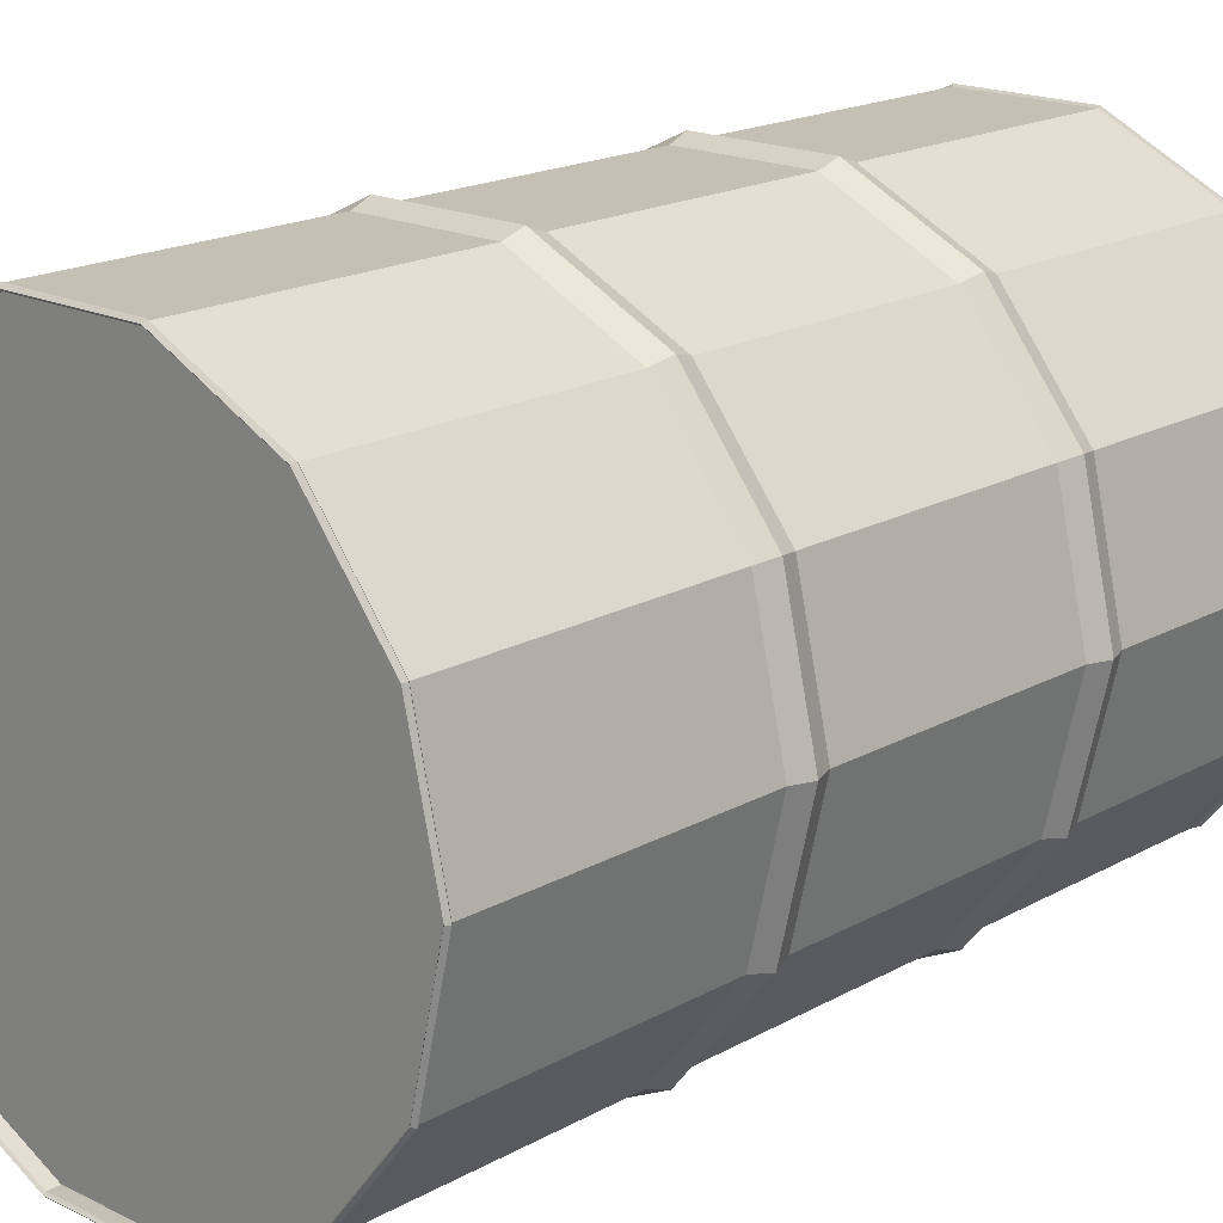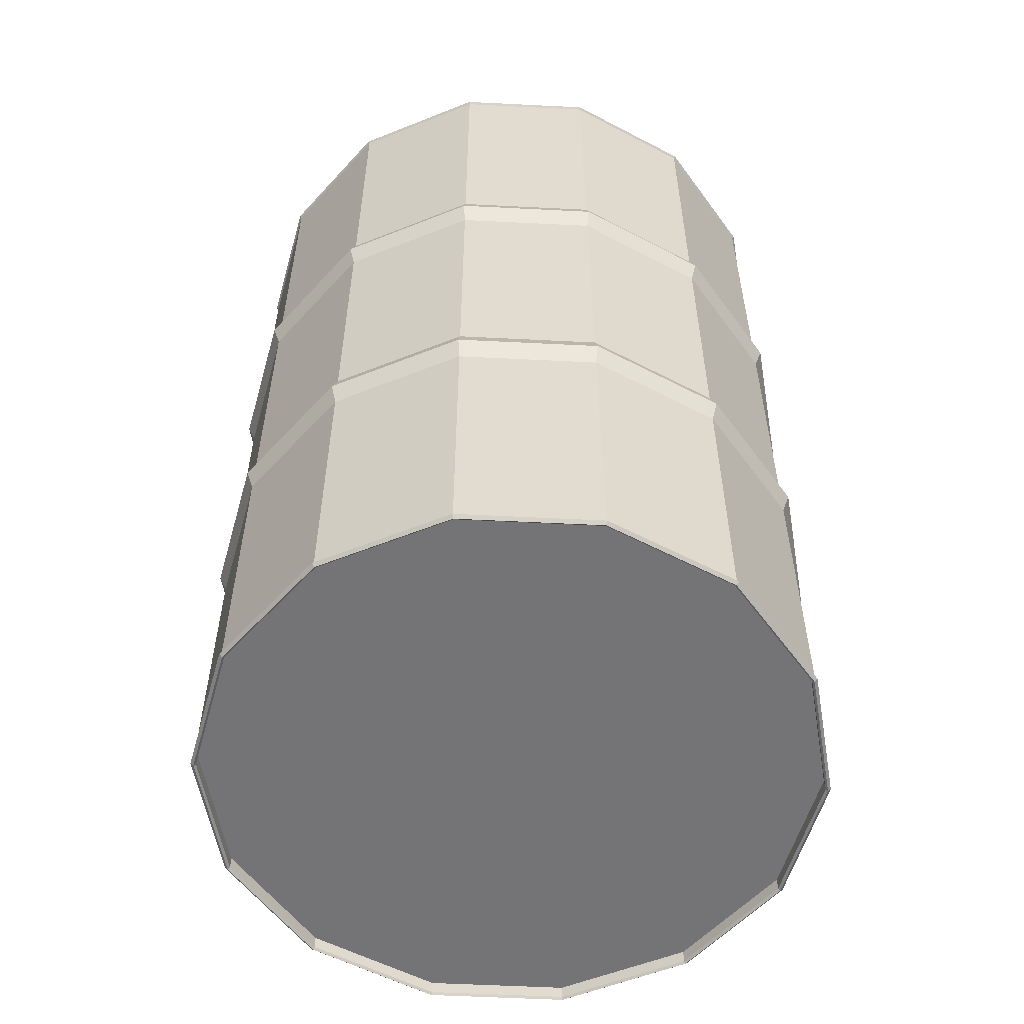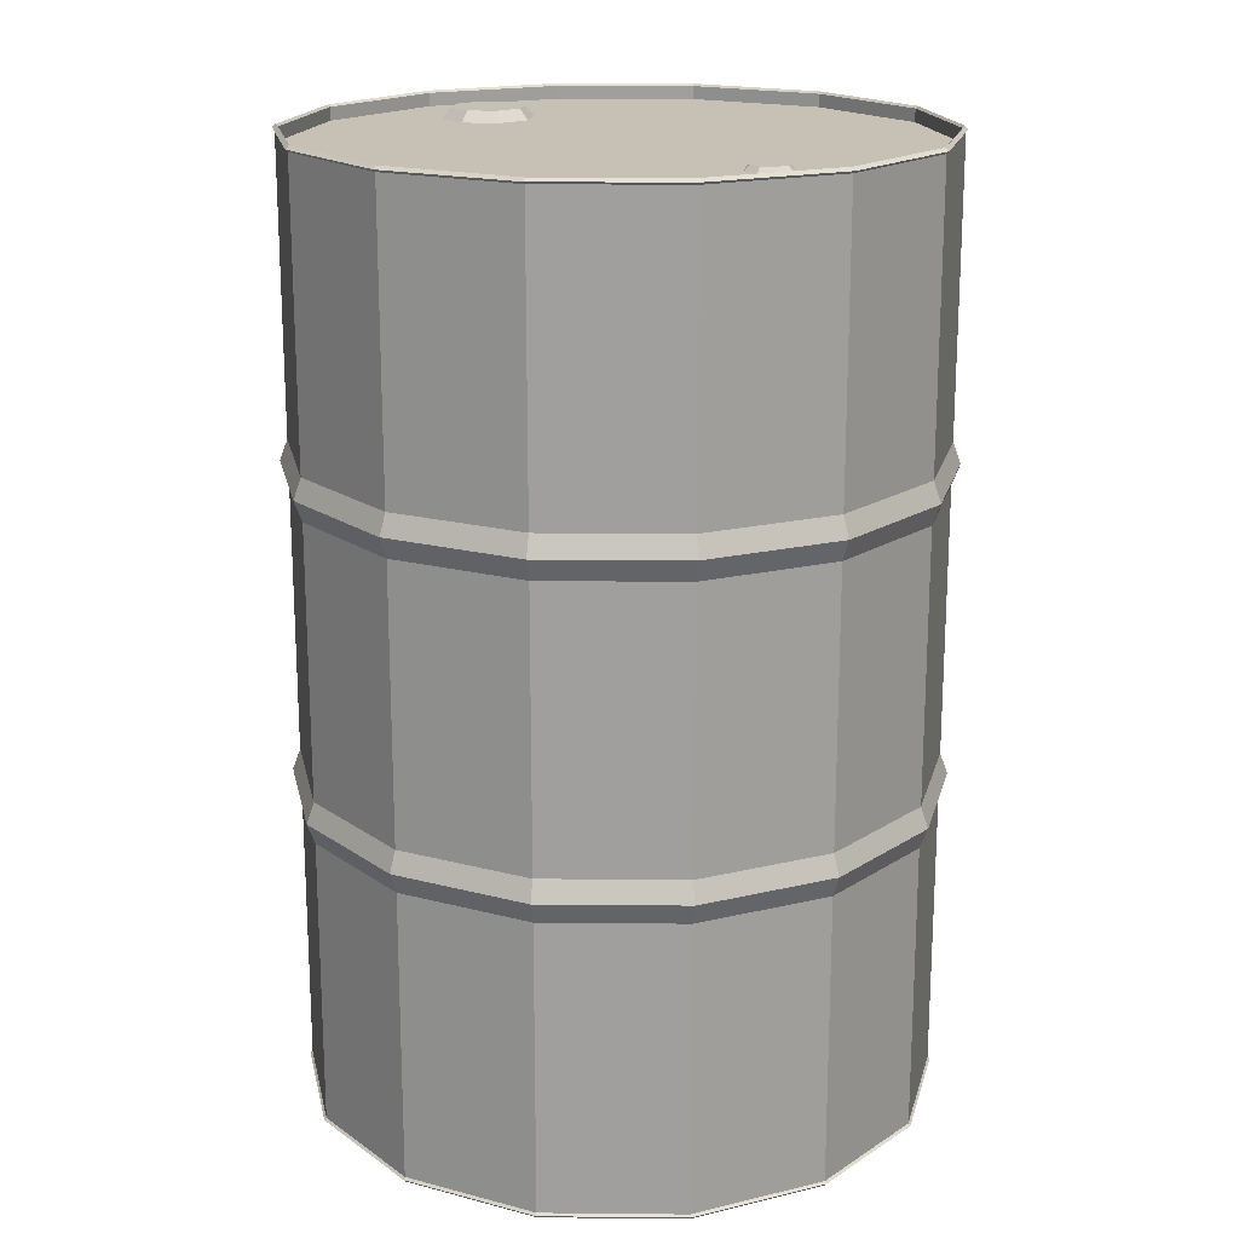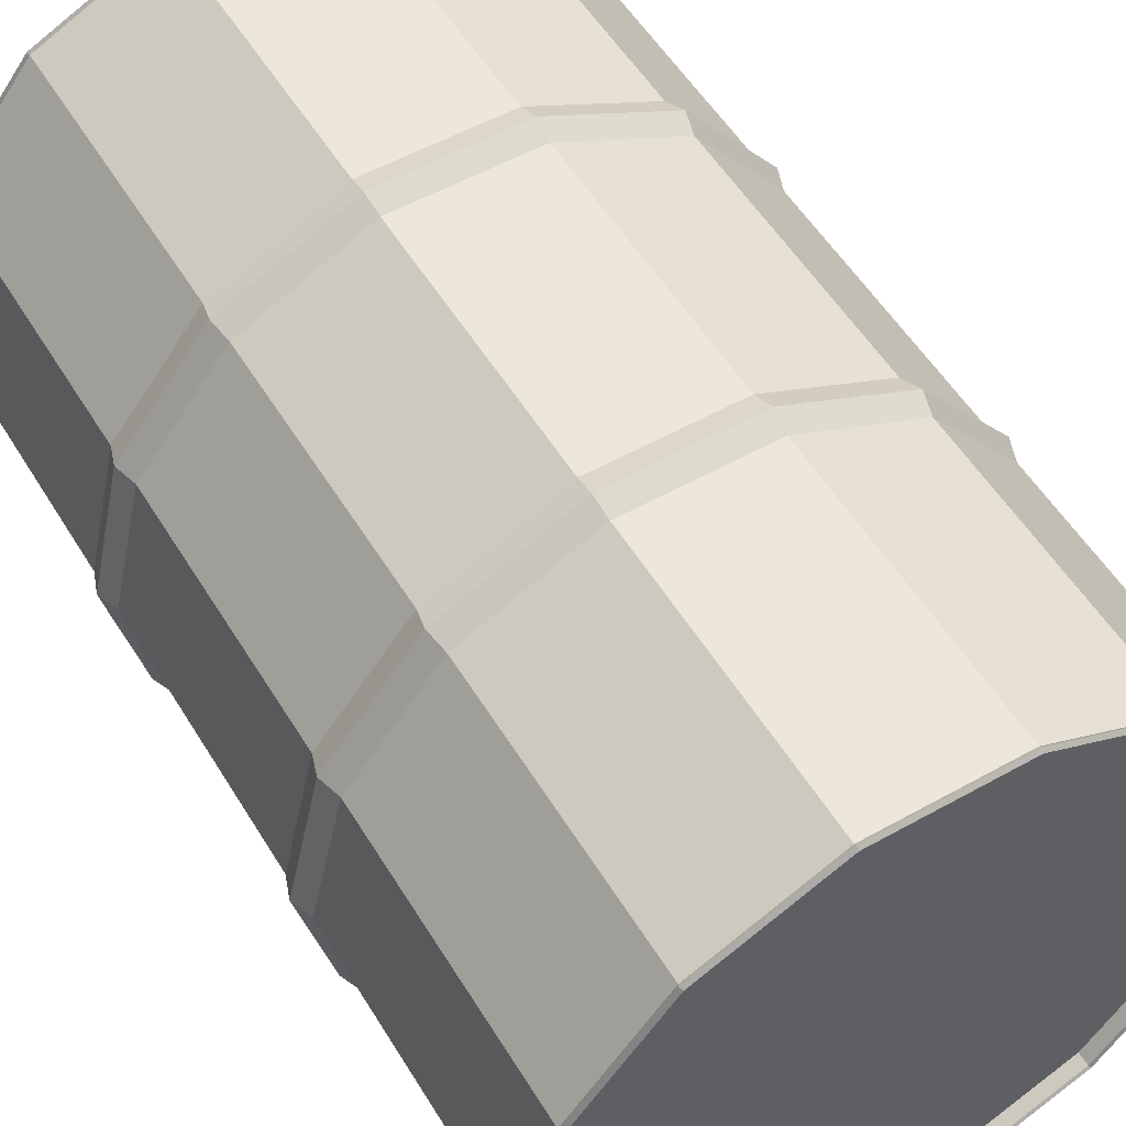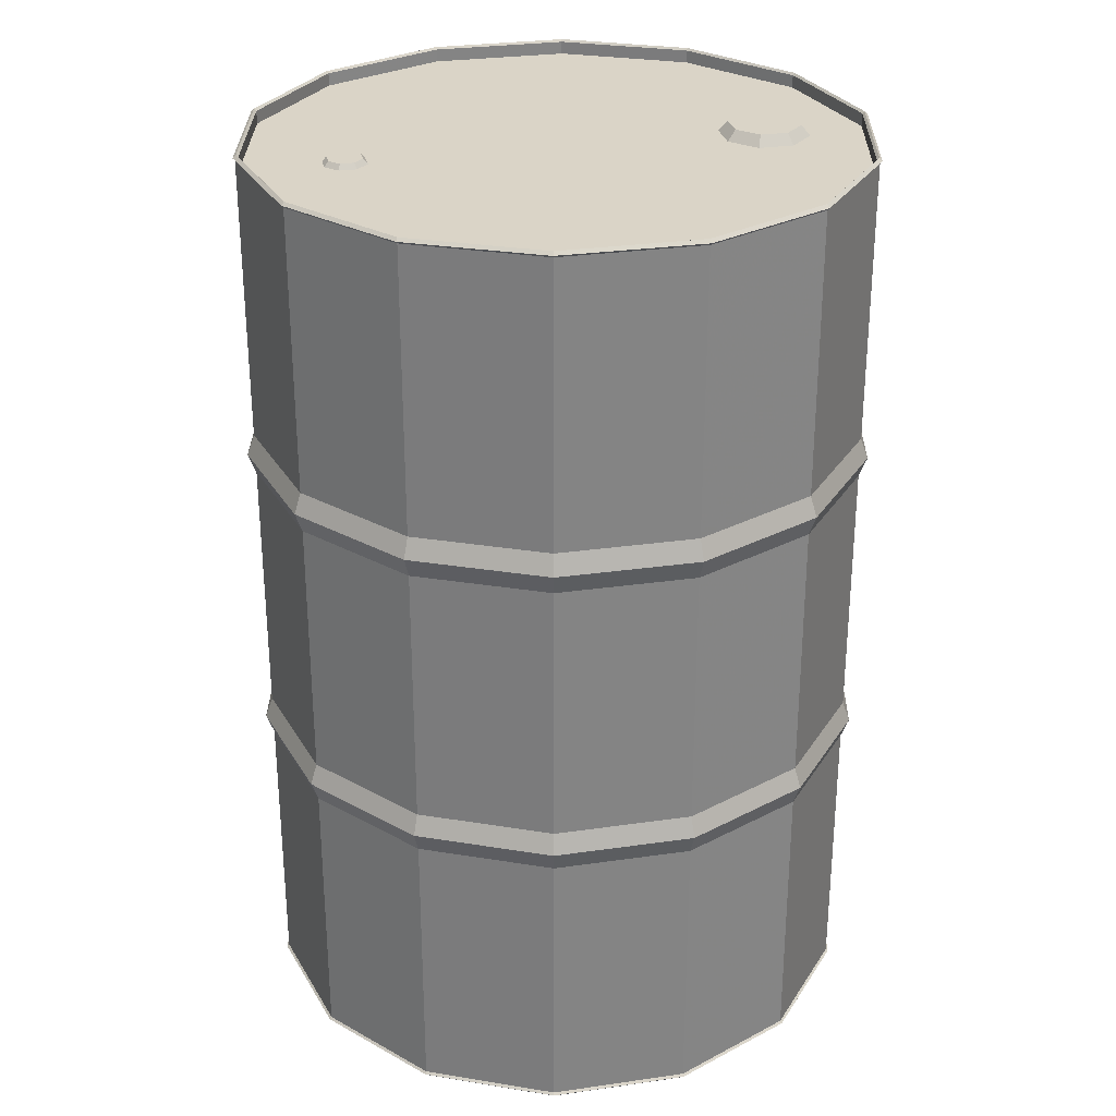
<metadata>
{"format":"obj","ext":"obj","renderer":"f3d","projection":"perspective","resolution":1024,"background":"white","views":[{"elev":18.3,"azim":43.0,"up":"+Z"},{"elev":-56.3,"azim":22.7,"up":"+Y"},{"elev":18.5,"azim":52.5,"up":"+Y"},{"elev":53.9,"azim":-30.8,"up":"+Z"},{"elev":28.9,"azim":167.9,"up":"+Y"}]}
</metadata>
<code>
o metal_barrel_Untitled
v 0.2703 0.32 -0.1302
v 0.2703 0.58 -0.1302
v 0.3 0.58 -0
v 0.3 0.32 -0
v 0.187 0.32 -0.2345
v 0.187 0.58 -0.2345
v 0.06676 0.32 -0.2925
v 0.06676 0.58 -0.2925
v -0.06676 0.32 -0.2925
v -0.06676 0.58 -0.2925
v -0.187 0.32 -0.2345
v -0.187 0.58 -0.2345
v -0.2703 0.32 -0.1302
v -0.2703 0.58 -0.1302
v -0.3 0.32 -0
v -0.3 0.58 -0
v -0.2703 0.32 0.1302
v -0.2703 0.58 0.1302
v -0.187 0.32 0.2345
v -0.187 0.58 0.2345
v -0.06676 0.32 0.2925
v -0.06676 0.58 0.2925
v 0.06676 0.32 0.2925
v 0.06676 0.58 0.2925
v 0.187 0.32 0.2345
v 0.187 0.58 0.2345
v 0.2703 0.32 0.1302
v 0.2703 0.58 0.1302
v 0.2675 0.0125 0.1288
v -0.2675 0.0125 0.1288
v -0.2969 0.0125 -0
v 0.2969 0.0125 -0
v 0.2969 0.8875 -0
v -0.2969 0.8875 -0
v -0.2675 0.8875 0.1288
v 0.2675 0.8875 0.1288
v 0.2703 0.62 -0.1302
v 0.2703 0.897 -0.1302
v 0.3 0.897 -0
v 0.3 0.62 -0
v 0.3 0.28 -0
v 0.3 0.003 -0
v 0.2703 0.003 -0.1302
v 0.2703 0.28 -0.1302
v 0.187 0.62 -0.2345
v 0.187 0.897 -0.2345
v 0.187 0.003 -0.2345
v 0.187 0.28 -0.2345
v 0.06676 0.62 -0.2925
v 0.06676 0.897 -0.2925
v 0.06676 0.003 -0.2925
v 0.06676 0.28 -0.2925
v -0.06676 0.62 -0.2925
v -0.06676 0.897 -0.2925
v -0.06676 0.003 -0.2925
v -0.06676 0.28 -0.2925
v -0.187 0.62 -0.2345
v -0.187 0.897 -0.2345
v -0.187 0.003 -0.2345
v -0.187 0.28 -0.2345
v -0.2703 0.62 -0.1302
v -0.2703 0.897 -0.1302
v -0.2703 0.003 -0.1302
v -0.2703 0.28 -0.1302
v -0.3 0.62 -0
v -0.3 0.897 -0
v -0.3 0.003 -0
v -0.3 0.28 -0
v -0.2703 0.62 0.1302
v -0.2703 0.897 0.1302
v -0.2703 0.003 0.1302
v -0.2703 0.28 0.1302
v -0.187 0.62 0.2345
v -0.187 0.897 0.2345
v -0.187 0.003 0.2345
v -0.187 0.28 0.2345
v -0.06676 0.62 0.2925
v -0.06676 0.897 0.2925
v -0.06676 0.003 0.2925
v -0.06676 0.28 0.2925
v 0.06676 0.62 0.2925
v 0.06676 0.897 0.2925
v 0.06676 0.003 0.2925
v 0.06676 0.28 0.2925
v 0.187 0.62 0.2345
v 0.187 0.897 0.2345
v 0.187 0.003 0.2345
v 0.187 0.28 0.2345
v 0.2703 0.62 0.1302
v 0.2703 0.897 0.1302
v 0.2703 0.003 0.1302
v 0.2703 0.28 0.1302
v 0.277 0.6 -0.1334
v 0.3075 0.6 -0
v 0.3075 0.3 -0
v 0.277 0.3 -0.1334
v 0.1917 0.6 -0.2404
v 0.1917 0.3 -0.2404
v 0.06842 0.6 -0.2998
v 0.06842 0.3 -0.2998
v -0.06842 0.6 -0.2998
v -0.06842 0.3 -0.2998
v -0.1917 0.6 -0.2404
v -0.1917 0.3 -0.2404
v -0.277 0.6 -0.1334
v -0.277 0.3 -0.1334
v -0.3075 0.6 -0
v -0.3075 0.3 -0
v -0.277 0.6 0.1334
v -0.277 0.3 0.1334
v -0.1917 0.6 0.2404
v -0.1917 0.3 0.2404
v -0.06842 0.6 0.2998
v -0.06842 0.3 0.2998
v 0.06842 0.6 0.2998
v 0.06842 0.3 0.2998
v 0.1917 0.6 0.2404
v 0.1917 0.3 0.2404
v 0.277 0.6 0.1334
v 0.277 0.3 0.1334
v 0.3021 0.8991 -0
v 0.2722 0.8991 -0.1311
v 0.2694 0.9021 -0.1297
v 0.299 0.9021 -0
v 0.1884 0.8991 -0.2362
v 0.1864 0.9021 -0.2338
v 0.06722 0.8991 -0.2945
v 0.06654 0.9021 -0.2915
v -0.06722 0.8991 -0.2945
v -0.06654 0.9021 -0.2915
v -0.1884 0.8991 -0.2362
v -0.1864 0.9021 -0.2338
v -0.2722 0.8991 -0.1311
v -0.2694 0.9021 -0.1297
v -0.3021 0.8991 -0
v -0.299 0.9021 -0
v -0.2722 0.8991 0.1311
v -0.2694 0.9021 0.1297
v -0.1884 0.8991 0.2362
v -0.1864 0.9021 0.2338
v -0.06722 0.8991 0.2945
v -0.06654 0.9021 0.2915
v 0.06722 0.8991 0.2945
v 0.06654 0.9021 0.2915
v 0.1884 0.8991 0.2362
v 0.1864 0.9021 0.2338
v 0.2722 0.8991 0.1311
v 0.2694 0.9021 0.1297
v 0.2675 0.9 -0.1288
v 0.2969 0.9 -0
v 0.2675 0.9 0.1288
v 0.1851 0.9 0.2321
v 0.06607 0.9 0.2895
v -0.06607 0.9 0.2895
v -0.1851 0.9 0.2321
v -0.2675 0.9 0.1288
v -0.2969 0.9 -0
v -0.2675 0.9 -0.1288
v -0.1851 0.9 -0.2321
v -0.06607 0.9 -0.2895
v 0.06607 0.9 -0.2895
v 0.1851 0.9 -0.2321
v 0.2722 0.000852 -0.1311
v 0.3021 0.000852 -0
v 0.299 -0.002148 0
v 0.2694 -0.002148 -0.1297
v 0.1884 0.000852 -0.2362
v 0.1864 -0.002148 -0.2338
v 0.06722 0.000852 -0.2945
v 0.06654 -0.002148 -0.2915
v -0.06722 0.000852 -0.2945
v -0.06654 -0.002148 -0.2915
v -0.1884 0.000852 -0.2362
v -0.1864 -0.002148 -0.2338
v -0.2722 0.000852 -0.1311
v -0.2694 -0.002148 -0.1297
v -0.3021 0.000852 -0
v -0.299 -0.002148 0
v -0.2722 0.000852 0.1311
v -0.2694 -0.002148 0.1297
v -0.1884 0.000852 0.2362
v -0.1864 -0.002148 0.2338
v -0.06722 0.000852 0.2945
v -0.06654 -0.002148 0.2915
v 0.06722 0.000852 0.2945
v 0.06654 -0.002148 0.2915
v 0.1884 0.000852 0.2362
v 0.1864 -0.002148 0.2338
v 0.2722 0.000852 0.1311
v 0.2694 -0.002148 0.1297
v 0.2969 0 0
v 0.2675 -0 -0.1288
v 0.1851 -0 -0.2321
v 0.06607 -0 -0.2895
v -0.06607 -0 -0.2895
v -0.1851 -0 -0.2321
v -0.2675 -0 -0.1288
v -0.2969 0 0
v -0.2675 0 0.1288
v -0.1851 0 0.2321
v -0.06607 0 0.2895
v 0.06607 0 0.2895
v 0.1851 0 0.2321
v 0.2675 0 0.1288
v 0.2675 0.0125 -0.1288
v 0.1851 0.0125 0.2321
v 0.06607 0.0125 0.2895
v -0.06607 0.0125 0.2895
v -0.1851 0.0125 0.2321
v -0.2675 0.0125 -0.1288
v -0.1851 0.0125 -0.2321
v -0.06607 0.0125 -0.2895
v 0.06607 0.0125 -0.2895
v 0.1851 0.0125 -0.2321
v 0.2675 0.8875 -0.1288
v 0.1851 0.8875 -0.2321
v 0.06607 0.8875 -0.2895
v -0.06607 0.8875 -0.2895
v -0.1851 0.8875 -0.2321
v -0.2675 0.8875 -0.1288
v -0.1851 0.8875 0.2321
v -0.06607 0.8875 0.2895
v 0.06607 0.8875 0.2895
v 0.1851 0.8875 0.2321
v -0.1866 0.8975 -0.03234
v -0.1832 0.8875 -0.04047
v -0.2168 0.8875 -0.04047
v -0.2134 0.8975 -0.03234
v -0.2405 0.8875 -0.01676
v -0.2323 0.8975 -0.01339
v -0.2405 0.8875 0.01676
v -0.2323 0.8975 0.01339
v -0.2168 0.8875 0.04047
v -0.2134 0.8975 0.03234
v -0.1832 0.8875 0.04047
v -0.1866 0.8975 0.03234
v -0.1595 0.8875 0.01676
v -0.1677 0.8975 0.01339
v -0.1595 0.8875 -0.01676
v -0.1677 0.8975 -0.01339
v 0.2067 0.8925 -0.01612
v 0.2084 0.8875 -0.02017
v 0.1916 0.8875 -0.02017
v 0.1933 0.8925 -0.01612
v 0.1798 0.8875 -0.008355
v 0.1839 0.8925 -0.006676
v 0.1798 0.8875 0.008355
v 0.1839 0.8925 0.006676
v 0.1916 0.8875 0.02017
v 0.1933 0.8925 0.01612
v 0.2084 0.8875 0.02017
v 0.2067 0.8925 0.01612
v 0.2202 0.8875 0.008355
v 0.2161 0.8925 0.006676
v 0.2202 0.8875 -0.008355
v 0.2161 0.8925 -0.006676
f 2 3 4
f 4 1 2
f 6 2 1
f 1 5 6
f 8 6 5
f 5 7 8
f 10 8 7
f 7 9 10
f 12 10 9
f 9 11 12
f 14 12 11
f 11 13 14
f 16 14 13
f 13 15 16
f 18 16 15
f 15 17 18
f 20 18 17
f 17 19 20
f 22 20 19
f 19 21 22
f 24 22 21
f 21 23 24
f 26 24 23
f 23 25 26
f 28 26 25
f 25 27 28
f 3 28 27
f 27 4 3
f 30 31 32
f 32 29 30
f 34 35 36
f 36 33 34
f 38 39 40
f 40 37 38
f 42 43 44
f 44 41 42
f 46 38 37
f 37 45 46
f 43 47 48
f 48 44 43
f 50 46 45
f 45 49 50
f 47 51 52
f 52 48 47
f 54 50 49
f 49 53 54
f 51 55 56
f 56 52 51
f 58 54 53
f 53 57 58
f 55 59 60
f 60 56 55
f 62 58 57
f 57 61 62
f 59 63 64
f 64 60 59
f 66 62 61
f 61 65 66
f 63 67 68
f 68 64 63
f 70 66 65
f 65 69 70
f 67 71 72
f 72 68 67
f 74 70 69
f 69 73 74
f 71 75 76
f 76 72 71
f 78 74 73
f 73 77 78
f 75 79 80
f 80 76 75
f 82 78 77
f 77 81 82
f 79 83 84
f 84 80 79
f 86 82 81
f 81 85 86
f 83 87 88
f 88 84 83
f 90 86 85
f 85 89 90
f 87 91 92
f 92 88 87
f 39 90 89
f 89 40 39
f 91 42 41
f 41 92 91
f 94 3 2
f 2 93 94
f 4 95 96
f 96 1 4
f 93 2 6
f 6 97 93
f 1 96 98
f 98 5 1
f 97 6 8
f 8 99 97
f 5 98 100
f 100 7 5
f 99 8 10
f 10 101 99
f 7 100 102
f 102 9 7
f 101 10 12
f 12 103 101
f 9 102 104
f 104 11 9
f 103 12 14
f 14 105 103
f 11 104 106
f 106 13 11
f 105 14 16
f 16 107 105
f 13 106 108
f 108 15 13
f 107 16 18
f 18 109 107
f 15 108 110
f 110 17 15
f 109 18 20
f 20 111 109
f 17 110 112
f 112 19 17
f 111 20 22
f 22 113 111
f 19 112 114
f 114 21 19
f 113 22 24
f 24 115 113
f 21 114 116
f 116 23 21
f 115 24 26
f 26 117 115
f 23 116 118
f 118 25 23
f 117 26 28
f 28 119 117
f 25 118 120
f 120 27 25
f 119 28 3
f 3 94 119
f 27 120 95
f 95 4 27
f 93 37 40
f 40 94 93
f 95 41 44
f 44 96 95
f 97 45 37
f 37 93 97
f 96 44 48
f 48 98 96
f 99 49 45
f 45 97 99
f 98 48 52
f 52 100 98
f 101 53 49
f 49 99 101
f 100 52 56
f 56 102 100
f 103 57 53
f 53 101 103
f 102 56 60
f 60 104 102
f 105 61 57
f 57 103 105
f 104 60 64
f 64 106 104
f 107 65 61
f 61 105 107
f 106 64 68
f 68 108 106
f 109 69 65
f 65 107 109
f 108 68 72
f 72 110 108
f 111 73 69
f 69 109 111
f 110 72 76
f 76 112 110
f 113 77 73
f 73 111 113
f 112 76 80
f 80 114 112
f 115 81 77
f 77 113 115
f 114 80 84
f 84 116 114
f 117 85 81
f 81 115 117
f 116 84 88
f 88 118 116
f 119 89 85
f 85 117 119
f 118 88 92
f 92 120 118
f 94 40 89
f 89 119 94
f 120 92 41
f 41 95 120
f 122 123 124
f 124 121 122
f 125 126 123
f 123 122 125
f 127 128 126
f 126 125 127
f 129 130 128
f 128 127 129
f 131 132 130
f 130 129 131
f 133 134 132
f 132 131 133
f 135 136 134
f 134 133 135
f 137 138 136
f 136 135 137
f 139 140 138
f 138 137 139
f 141 142 140
f 140 139 141
f 143 144 142
f 142 141 143
f 145 146 144
f 144 143 145
f 147 148 146
f 146 145 147
f 121 124 148
f 148 147 121
f 39 38 122
f 122 121 39
f 38 46 125
f 125 122 38
f 46 50 127
f 127 125 46
f 50 54 129
f 129 127 50
f 54 58 131
f 131 129 54
f 58 62 133
f 133 131 58
f 62 66 135
f 135 133 62
f 66 70 137
f 137 135 66
f 70 74 139
f 139 137 70
f 74 78 141
f 141 139 74
f 78 82 143
f 143 141 78
f 82 86 145
f 145 143 82
f 86 90 147
f 147 145 86
f 90 39 121
f 121 147 90
f 149 150 124
f 124 123 149
f 150 151 148
f 148 124 150
f 151 152 146
f 146 148 151
f 152 153 144
f 144 146 152
f 153 154 142
f 142 144 153
f 154 155 140
f 140 142 154
f 155 156 138
f 138 140 155
f 156 157 136
f 136 138 156
f 157 158 134
f 134 136 157
f 158 159 132
f 132 134 158
f 159 160 130
f 130 132 159
f 160 161 128
f 128 130 160
f 161 162 126
f 126 128 161
f 162 149 123
f 123 126 162
f 164 165 166
f 166 163 164
f 163 166 168
f 168 167 163
f 167 168 170
f 170 169 167
f 169 170 172
f 172 171 169
f 171 172 174
f 174 173 171
f 173 174 176
f 176 175 173
f 175 176 178
f 178 177 175
f 177 178 180
f 180 179 177
f 179 180 182
f 182 181 179
f 181 182 184
f 184 183 181
f 183 184 186
f 186 185 183
f 185 186 188
f 188 187 185
f 187 188 190
f 190 189 187
f 189 190 165
f 165 164 189
f 43 42 164
f 164 163 43
f 42 91 189
f 189 164 42
f 91 87 187
f 187 189 91
f 87 83 185
f 185 187 87
f 83 79 183
f 183 185 83
f 79 75 181
f 181 183 79
f 75 71 179
f 179 181 75
f 71 67 177
f 177 179 71
f 67 63 175
f 175 177 67
f 63 59 173
f 173 175 63
f 59 55 171
f 171 173 59
f 55 51 169
f 169 171 55
f 51 47 167
f 167 169 51
f 47 43 163
f 163 167 47
f 191 192 166
f 166 165 191
f 192 193 168
f 168 166 192
f 193 194 170
f 170 168 193
f 194 195 172
f 172 170 194
f 195 196 174
f 174 172 195
f 196 197 176
f 176 174 196
f 197 198 178
f 178 176 197
f 198 199 180
f 180 178 198
f 199 200 182
f 182 180 199
f 200 201 184
f 184 182 200
f 201 202 186
f 186 184 201
f 202 203 188
f 188 186 202
f 203 204 190
f 190 188 203
f 204 191 165
f 165 190 204
f 192 191 32
f 32 205 192
f 191 204 29
f 29 32 191
f 204 203 206
f 206 29 204
f 203 202 207
f 207 206 203
f 202 201 208
f 208 207 202
f 201 200 209
f 209 208 201
f 200 199 30
f 30 209 200
f 199 198 31
f 31 30 199
f 198 197 210
f 210 31 198
f 197 196 211
f 211 210 197
f 196 195 212
f 212 211 196
f 195 194 213
f 213 212 195
f 194 193 214
f 214 213 194
f 193 192 205
f 205 214 193
f 150 149 215
f 215 33 150
f 149 162 216
f 216 215 149
f 162 161 217
f 217 216 162
f 161 160 218
f 218 217 161
f 160 159 219
f 219 218 160
f 159 158 220
f 220 219 159
f 158 157 34
f 34 220 158
f 157 156 35
f 35 34 157
f 156 155 221
f 221 35 156
f 155 154 222
f 222 221 155
f 154 153 223
f 223 222 154
f 153 152 224
f 224 223 153
f 152 151 36
f 36 224 152
f 151 150 33
f 33 36 151
f 212 213 214
f 214 211 212
f 217 218 219
f 219 216 217
f 211 214 205
f 205 210 211
f 216 219 220
f 220 215 216
f 210 205 32
f 32 31 210
f 215 220 34
f 34 33 215
f 206 209 30
f 30 29 206
f 221 224 36
f 36 35 221
f 207 208 209
f 209 206 207
f 222 223 224
f 224 221 222
f 226 227 228
f 228 225 226
f 227 229 230
f 230 228 227
f 229 231 232
f 232 230 229
f 231 233 234
f 234 232 231
f 233 235 236
f 236 234 233
f 235 237 238
f 238 236 235
f 237 239 240
f 240 238 237
f 239 226 225
f 225 240 239
f 228 230 240
f 240 225 228
f 242 243 244
f 244 241 242
f 243 245 246
f 246 244 243
f 245 247 248
f 248 246 245
f 247 249 250
f 250 248 247
f 249 251 252
f 252 250 249
f 251 253 254
f 254 252 251
f 253 255 256
f 256 254 253
f 255 242 241
f 241 256 255
f 244 246 256
f 256 241 244
f 234 236 238
f 238 232 234
f 232 238 240
f 240 230 232
f 248 254 256
f 256 246 248
f 250 252 254
f 254 248 250

</code>
